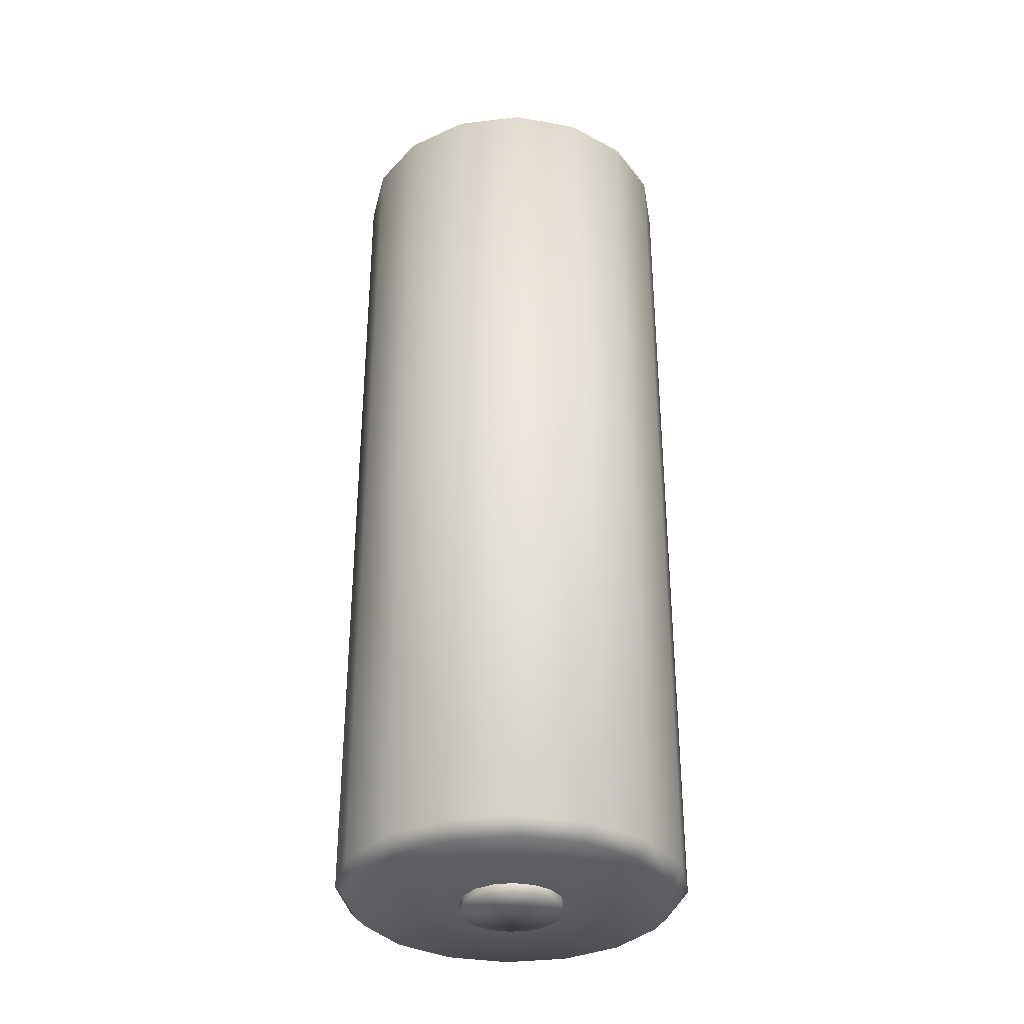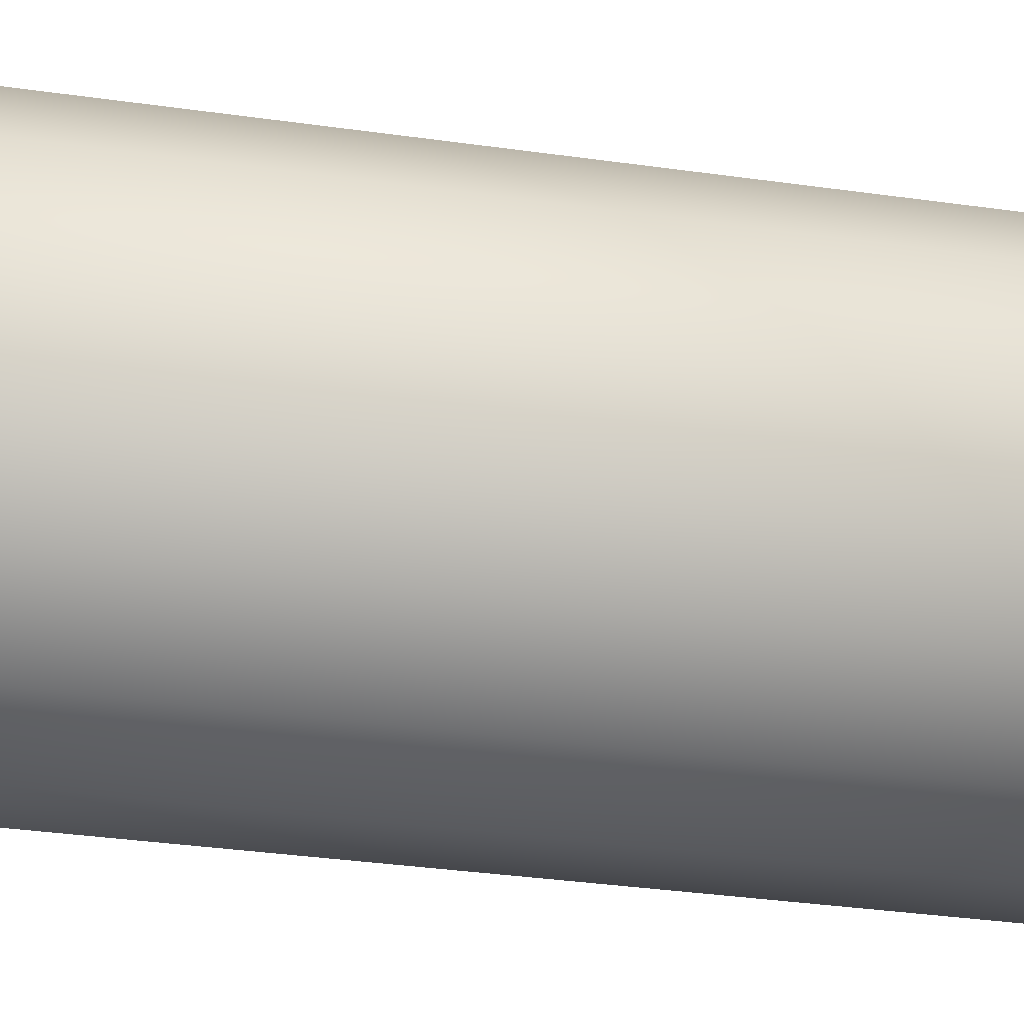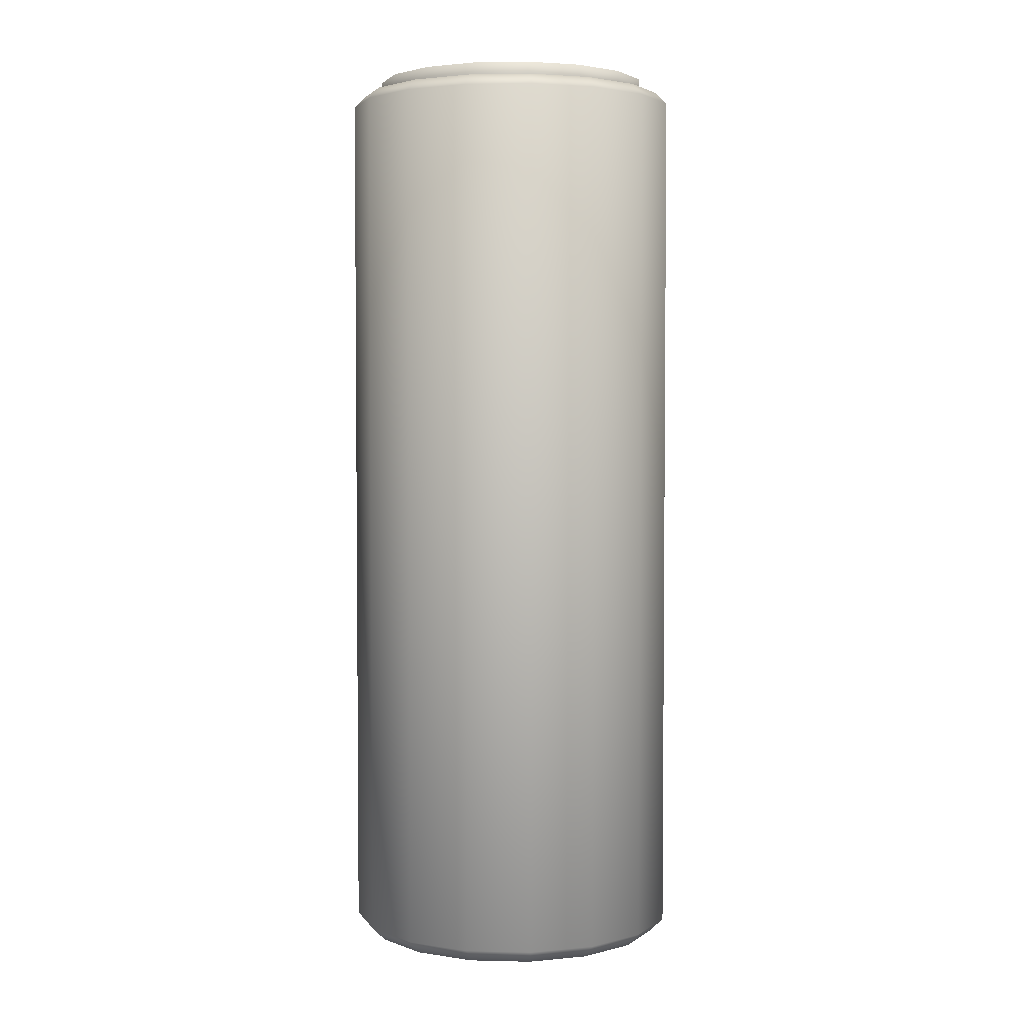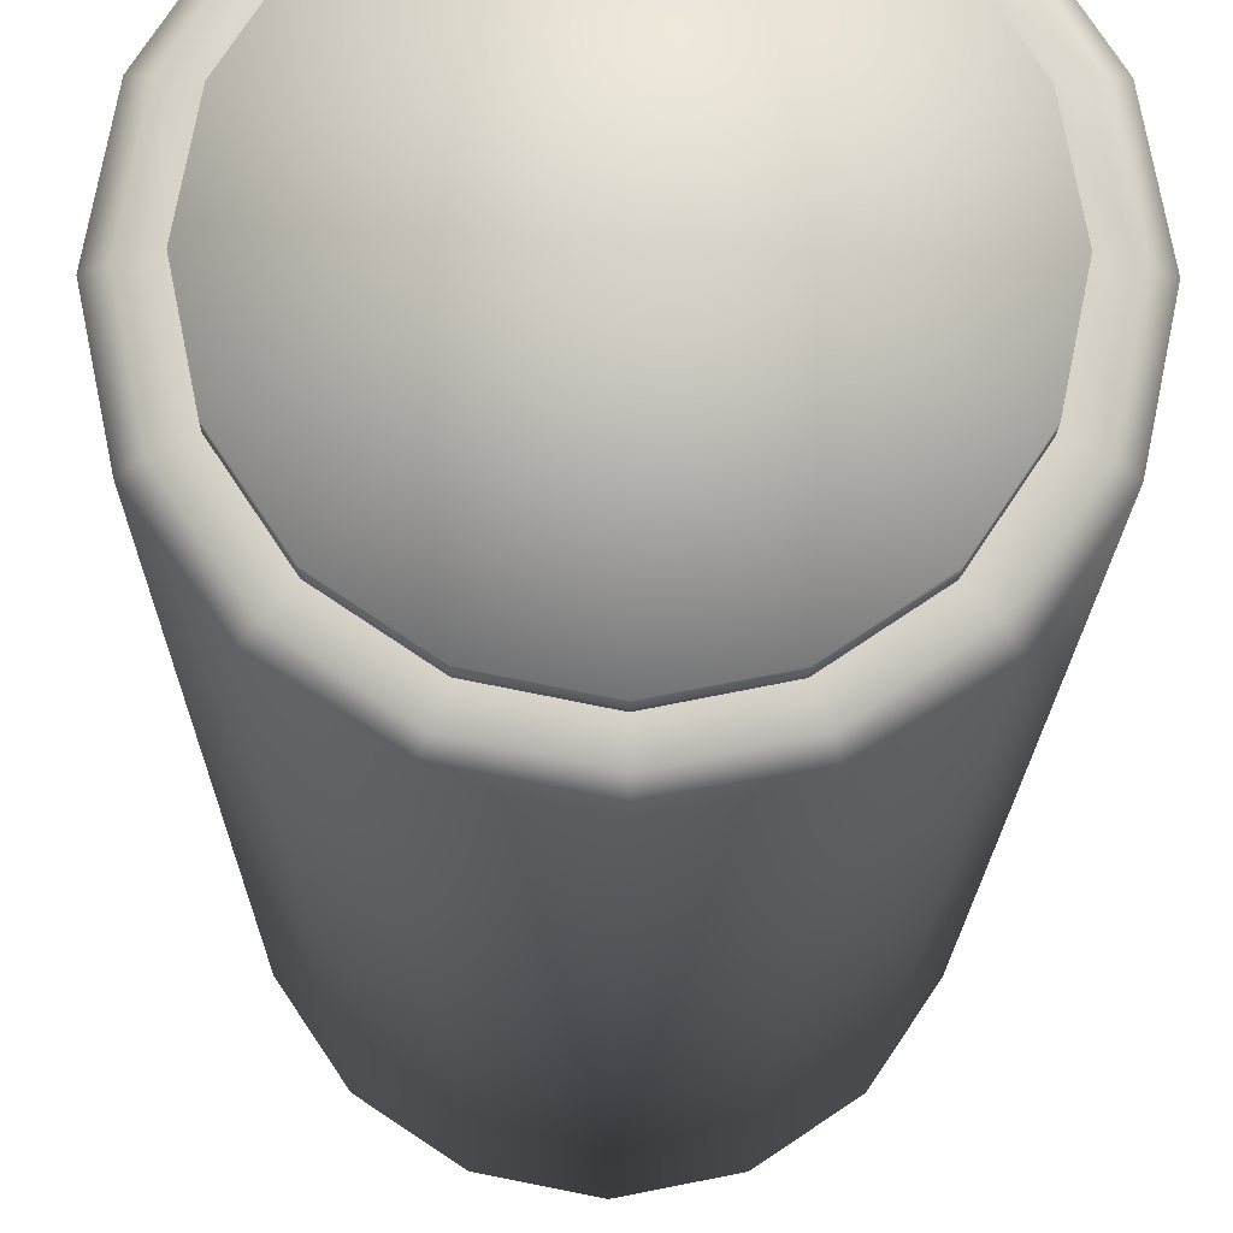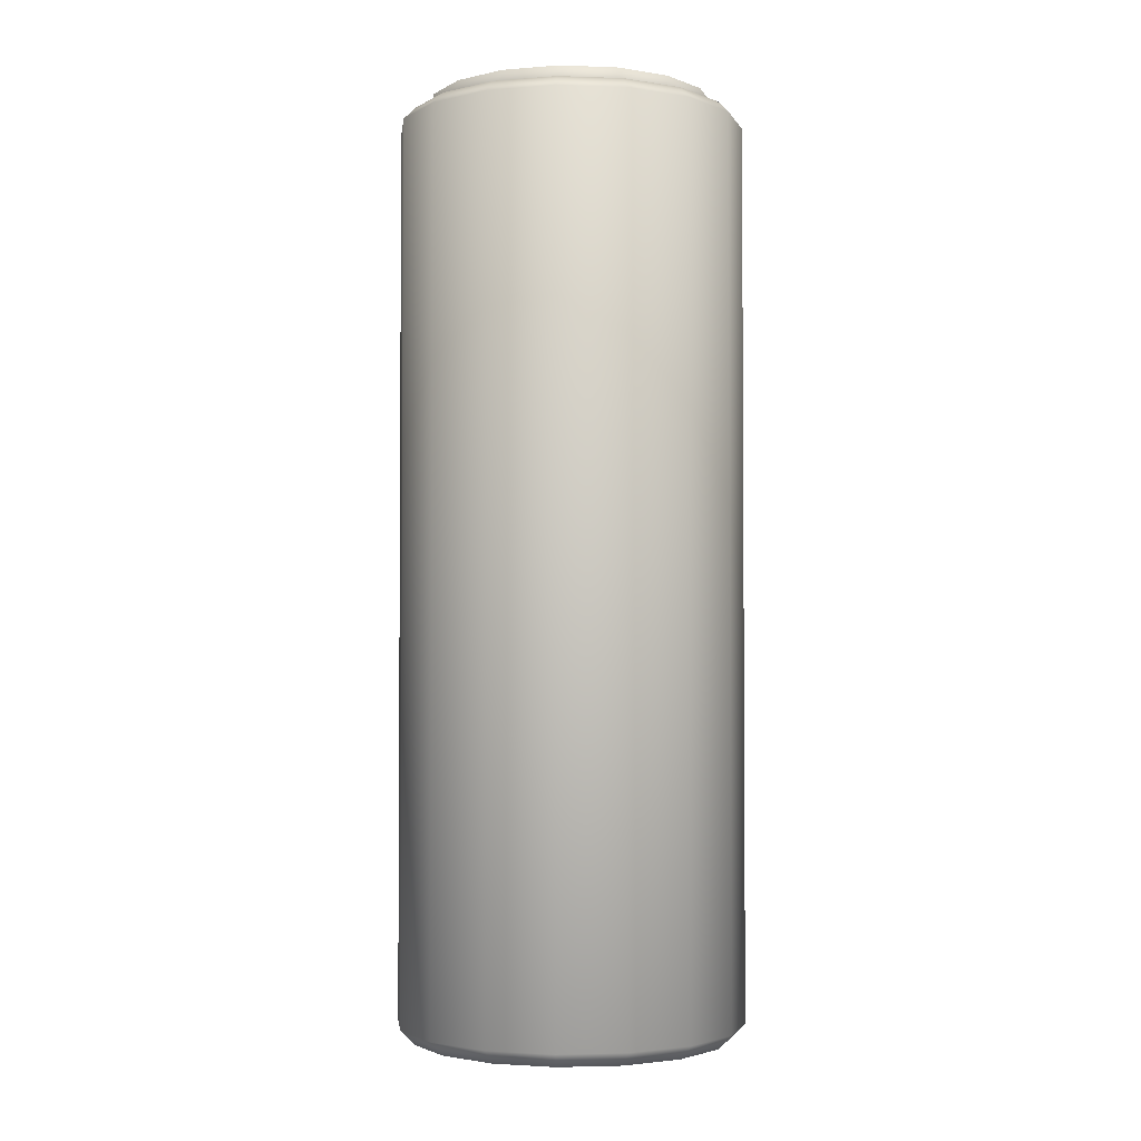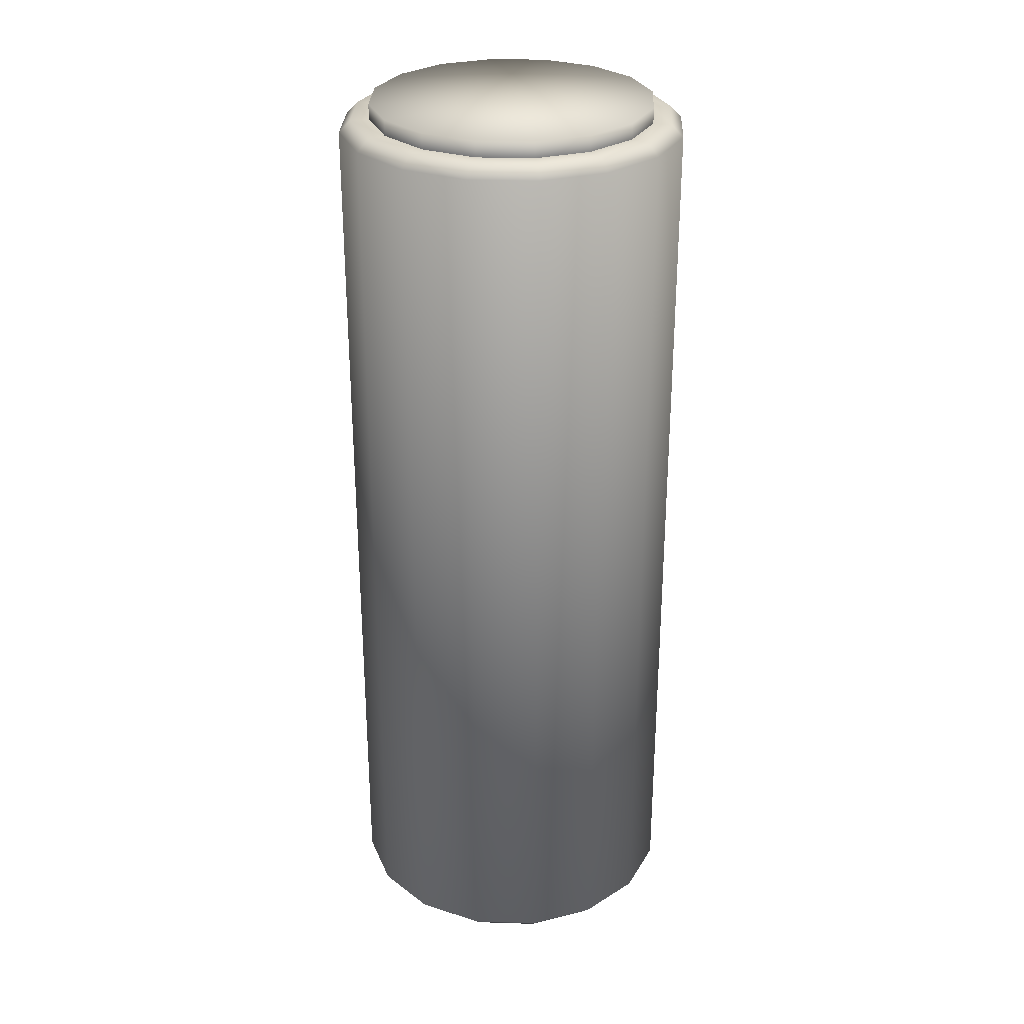
<metadata>
{"format":"obj","ext":"obj","renderer":"f3d","projection":"perspective","resolution":1024,"background":"white","views":[{"elev":-34.2,"azim":20.4,"up":"+Z"},{"elev":-31.9,"azim":-101.6,"up":"+Y"},{"elev":3.3,"azim":-29.1,"up":"+Z"},{"elev":-13.9,"azim":-0.5,"up":"+Y"},{"elev":-2.5,"azim":-107.9,"up":"+Z"},{"elev":29.2,"azim":-143.6,"up":"+Z"}]}
</metadata>
<code>
o Cylinder006__0
v 5.869 -2.431 18.54
v 6.353 -0 18.54
v 0 0 18.54
v 4.492 -4.492 18.54
v 2.431 -5.869 18.54
v -0 -6.353 18.54
v -2.431 -5.869 18.54
v -4.492 -4.492 18.54
v -5.869 -2.431 18.54
v -6.353 -1e-06 18.54
v -5.869 2.431 18.54
v -4.492 4.492 18.54
v -2.431 5.869 18.54
v 0 6.353 18.54
v 2.431 5.869 18.54
v 4.492 4.492 18.54
v 5.869 2.431 18.54
v 2.277 -0 -23.38
v 2.104 -0.8715 -23.38
v 0.002682 -0.01348 -23.38
v 1.61 -1.61 -23.38
v 0.8715 -2.104 -23.38
v -0 -2.277 -23.38
v -0.8715 -2.104 -23.38
v -1.61 -1.61 -23.38
v -2.104 -0.8715 -23.38
v -2.277 -0 -23.38
v -2.104 0.8715 -23.38
v -0.01258 0.01258 -23.38
v -1.61 1.61 -23.38
v -0.8715 2.104 -23.38
v 0 2.277 -23.38
v 0.8715 2.104 -23.38
v 1.61 1.61 -23.38
v 0.01368 0.01368 -23.38
v 2.104 0.8715 -23.38
v 7.701 0 17.33
v 7.114 -2.947 17.33
v 7.114 -2.947 -22.36
v 7.701 0 -22.36
v 5.445 -5.445 17.33
v 5.445 -5.445 -22.36
v 2.947 -7.114 17.33
v 2.947 -7.114 -22.36
v 2.947 -7.114 17.33
v -0 -7.701 17.33
v -0 -7.701 -22.36
v 2.947 -7.114 -22.36
v -2.947 -7.114 17.33
v -2.947 -7.114 -22.36
v -5.445 -5.445 17.33
v -5.445 -5.445 -22.36
v -7.114 -2.947 17.33
v -7.114 -2.947 -22.36
v -7.701 -1e-06 17.33
v -7.701 -1e-06 -22.36
v -7.114 2.947 17.33
v -7.114 2.947 -22.36
v -5.445 5.445 17.33
v -5.445 5.445 -22.36
v -2.947 7.114 17.33
v -2.947 7.114 -22.36
v 0 7.701 17.33
v 0 7.701 -22.36
v 2.947 7.114 17.33
v 2.947 7.114 -22.36
v 5.445 5.445 17.33
v 5.445 5.445 -22.36
v 7.114 2.947 17.33
v 7.114 2.947 -22.36
v 7.067 -0 -22.99
v 6.529 -2.705 -22.99
v 2.104 -0.8715 -22.99
v 2.277 -0 -22.99
v 4.997 -4.997 -22.99
v 1.61 -1.61 -22.99
v 2.705 -6.529 -22.99
v 0.8715 -2.104 -22.99
v -0 -7.067 -22.99
v -0 -2.277 -22.99
v -2.705 -6.529 -22.99
v -0.8715 -2.104 -22.99
v -4.997 -4.997 -22.99
v -1.61 -1.61 -22.99
v -6.529 -2.705 -22.99
v -2.104 -0.8715 -22.99
v -7.067 -1e-06 -22.99
v -2.277 -0 -22.99
v -6.529 2.705 -22.99
v -2.104 0.8715 -22.99
v -4.997 4.997 -22.99
v -1.61 1.61 -22.99
v -2.705 6.529 -22.99
v -0.8715 2.104 -22.99
v 0 7.067 -22.99
v 0 2.277 -22.99
v 2.705 6.529 -22.99
v 0.8715 2.104 -22.99
v 4.997 4.997 -22.99
v 1.61 1.61 -22.99
v 6.529 2.705 -22.99
v 2.104 0.8715 -22.99
v 6.634 -2.748 17.85
v 7.18 -0 17.85
v 6.353 -0 17.85
v 5.869 -2.431 17.85
v 5.077 -5.077 17.85
v 4.492 -4.492 17.85
v 2.748 -6.634 17.85
v 2.431 -5.869 17.85
v -0 -7.18 17.85
v -0 -6.353 17.85
v -2.748 -6.634 17.85
v -2.431 -5.869 17.85
v -5.077 -5.077 17.85
v -4.492 -4.492 17.85
v -6.634 -2.748 17.85
v -5.869 -2.431 17.85
v -7.18 -1e-06 17.85
v -6.353 -1e-06 17.85
v -6.634 2.748 17.85
v -5.869 2.431 17.85
v -5.077 5.077 17.85
v -4.492 4.492 17.85
v -2.748 6.634 17.85
v -2.431 5.869 17.85
v 0 7.18 17.85
v 0 6.353 17.85
v 2.748 6.634 17.85
v 2.431 5.869 17.85
v 5.077 5.077 17.85
v 4.492 4.492 17.85
v 6.634 2.748 17.85
v 5.869 2.431 17.85
v 7.114 -2.947 -22.36
v 7.701 0 -22.36
v 5.445 -5.445 -22.36
v 2.947 -7.114 -22.36
v -0 -7.701 -22.36
v -2.947 -7.114 -22.36
v -5.445 -5.445 -22.36
v -7.114 -2.947 -22.36
v -7.701 -1e-06 -22.36
v -7.114 2.947 -22.36
v -5.445 5.445 -22.36
v -2.947 7.114 -22.36
v 0 7.701 -22.36
v 2.947 7.114 -22.36
v 5.445 5.445 -22.36
v 7.114 2.947 -22.36
v 5.869 -2.431 17.85
v 6.353 -0 17.85
v 4.492 -4.492 17.85
v 2.431 -5.869 17.85
v -0 -6.353 17.85
v -2.431 -5.869 17.85
v -4.492 -4.492 17.85
v -5.869 -2.431 17.85
v -6.353 -1e-06 17.85
v -5.869 2.431 17.85
v -4.492 4.492 17.85
v -2.431 5.869 17.85
v 0 6.353 17.85
v 2.431 5.869 17.85
v 4.492 4.492 17.85
v 5.869 2.431 17.85
v 7.701 0 17.33
v 7.114 -2.947 17.33
v 5.445 -5.445 17.33
v 2.947 -7.114 17.33
v -0 -7.701 17.33
v -2.947 -7.114 17.33
v -5.445 -5.445 17.33
v -7.114 -2.947 17.33
v -7.701 -1e-06 17.33
v -7.114 2.947 17.33
v -5.445 5.445 17.33
v -2.947 7.114 17.33
v 0 7.701 17.33
v 2.947 7.114 17.33
v 5.445 5.445 17.33
v 7.114 2.947 17.33
v 2.277 -0 -22.99
v 2.104 -0.8715 -22.99
v 1.61 -1.61 -22.99
v 0.8715 -2.104 -22.99
v -0 -2.277 -22.99
v -0.8715 -2.104 -22.99
v -1.61 -1.61 -22.99
v -2.104 -0.8715 -22.99
v -2.277 -0 -22.99
v -2.104 0.8715 -22.99
v -1.61 1.61 -22.99
v -0.8715 2.104 -22.99
v 0 2.277 -22.99
v 0.8715 2.104 -22.99
v 1.61 1.61 -22.99
v 2.104 0.8715 -22.99
f 1 2 3
f 4 1 3
f 5 4 3
f 6 5 3
f 7 6 3
f 8 7 3
f 9 8 3
f 10 9 3
f 11 10 3
f 12 11 3
f 13 12 3
f 14 13 3
f 15 14 3
f 16 15 3
f 17 16 3
f 2 17 3
f 18 19 20
f 19 21 20
f 21 22 20
f 22 23 20
f 23 24 20
f 24 25 20
f 25 26 20
f 27 28 29
f 28 30 29
f 30 31 29
f 31 32 29
f 33 34 35
f 34 36 35
f 37 38 39
f 37 39 40
f 38 41 42
f 38 42 39
f 41 43 44
f 41 44 42
f 45 46 47
f 45 47 48
f 46 49 50
f 46 50 47
f 49 51 52
f 49 52 50
f 51 53 54
f 51 54 52
f 53 55 56
f 53 56 54
f 55 57 58
f 55 58 56
f 57 59 60
f 57 60 58
f 59 61 62
f 59 62 60
f 61 63 64
f 61 64 62
f 63 65 66
f 63 66 64
f 65 67 68
f 65 68 66
f 67 69 70
f 67 70 68
f 69 37 40
f 69 40 70
f 71 72 73
f 71 73 74
f 72 75 76
f 72 76 73
f 75 77 78
f 75 78 76
f 77 79 80
f 77 80 78
f 79 81 82
f 79 82 80
f 81 83 84
f 81 84 82
f 83 85 86
f 83 86 84
f 85 87 88
f 85 88 86
f 87 89 90
f 87 90 88
f 89 91 92
f 89 92 90
f 91 93 94
f 91 94 92
f 93 95 96
f 93 96 94
f 95 97 98
f 95 98 96
f 97 99 100
f 97 100 98
f 99 101 102
f 99 102 100
f 101 71 74
f 101 74 102
f 103 104 105
f 103 105 106
f 107 103 106
f 107 106 108
f 109 107 108
f 109 108 110
f 111 109 110
f 111 110 112
f 113 111 112
f 113 112 114
f 115 113 114
f 115 114 116
f 117 115 116
f 117 116 118
f 119 117 118
f 119 118 120
f 121 119 120
f 121 120 122
f 123 121 122
f 123 122 124
f 125 123 124
f 125 124 126
f 127 125 126
f 127 126 128
f 129 127 128
f 129 128 130
f 131 129 130
f 131 130 132
f 133 131 132
f 133 132 134
f 104 133 134
f 104 134 105
f 135 72 71
f 135 71 136
f 137 75 72
f 137 72 135
f 138 77 75
f 138 75 137
f 139 79 77
f 139 77 138
f 140 81 79
f 140 79 139
f 141 83 81
f 141 81 140
f 142 85 83
f 142 83 141
f 143 87 85
f 143 85 142
f 144 89 87
f 144 87 143
f 145 91 89
f 145 89 144
f 146 93 91
f 146 91 145
f 147 95 93
f 147 93 146
f 148 97 95
f 148 95 147
f 149 99 97
f 149 97 148
f 150 101 99
f 150 99 149
f 136 71 101
f 136 101 150
f 151 152 2
f 151 2 1
f 153 151 1
f 153 1 4
f 154 153 4
f 154 4 5
f 155 154 5
f 155 5 6
f 156 155 6
f 156 6 7
f 157 156 7
f 157 7 8
f 158 157 8
f 158 8 9
f 159 158 9
f 159 9 10
f 160 159 10
f 160 10 11
f 161 160 11
f 161 11 12
f 162 161 12
f 162 12 13
f 163 162 13
f 163 13 14
f 164 163 14
f 164 14 15
f 165 164 15
f 165 15 16
f 166 165 16
f 166 16 17
f 152 166 17
f 152 17 2
f 167 104 103
f 167 103 168
f 168 103 107
f 168 107 169
f 169 107 109
f 169 109 170
f 170 109 111
f 170 111 171
f 171 111 113
f 171 113 172
f 172 113 115
f 172 115 173
f 173 115 117
f 173 117 174
f 174 117 119
f 174 119 175
f 175 119 121
f 175 121 176
f 176 121 123
f 176 123 177
f 177 123 125
f 177 125 178
f 178 125 127
f 178 127 179
f 179 127 129
f 179 129 180
f 180 129 131
f 180 131 181
f 181 131 133
f 181 133 182
f 182 133 104
f 182 104 167
f 183 184 19
f 183 19 18
f 184 185 21
f 184 21 19
f 185 186 22
f 185 22 21
f 186 187 23
f 186 23 22
f 187 188 24
f 187 24 23
f 188 189 25
f 188 25 24
f 189 190 26
f 189 26 25
f 190 191 27
f 190 27 26
f 191 192 28
f 191 28 27
f 192 193 30
f 192 30 28
f 193 194 31
f 193 31 30
f 194 195 32
f 194 32 31
f 195 196 33
f 195 33 32
f 196 197 34
f 196 34 33
f 197 198 36
f 197 36 34
f 198 183 18
f 198 18 36
f 26 27 29
f 26 29 20
f 32 33 35
f 32 35 29
f 36 18 20
f 36 20 35

</code>
